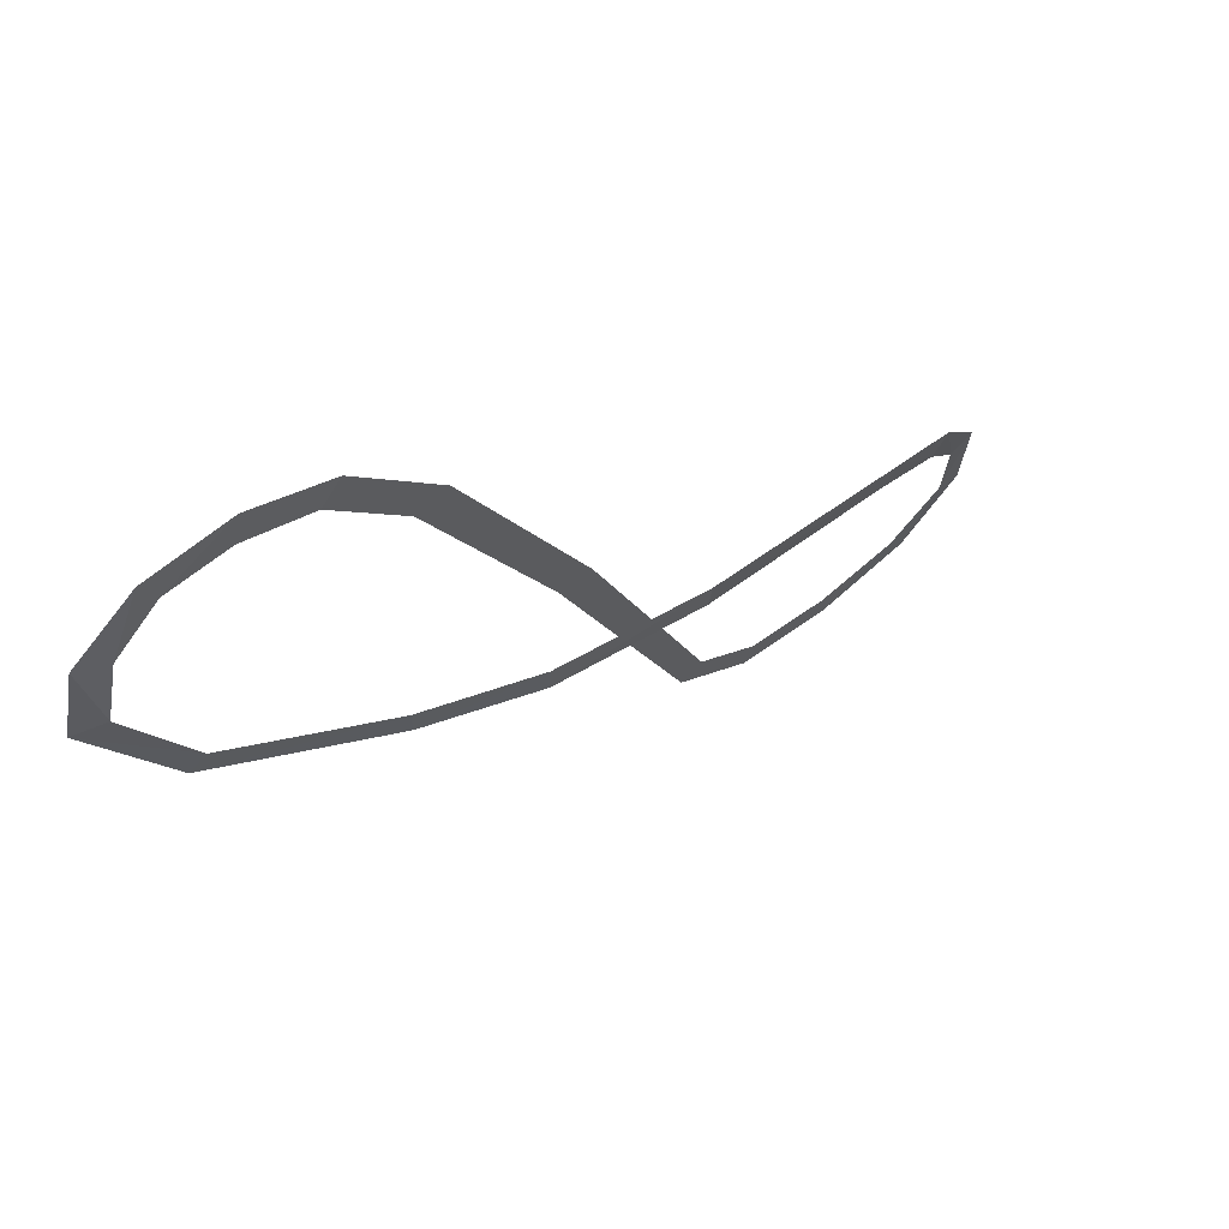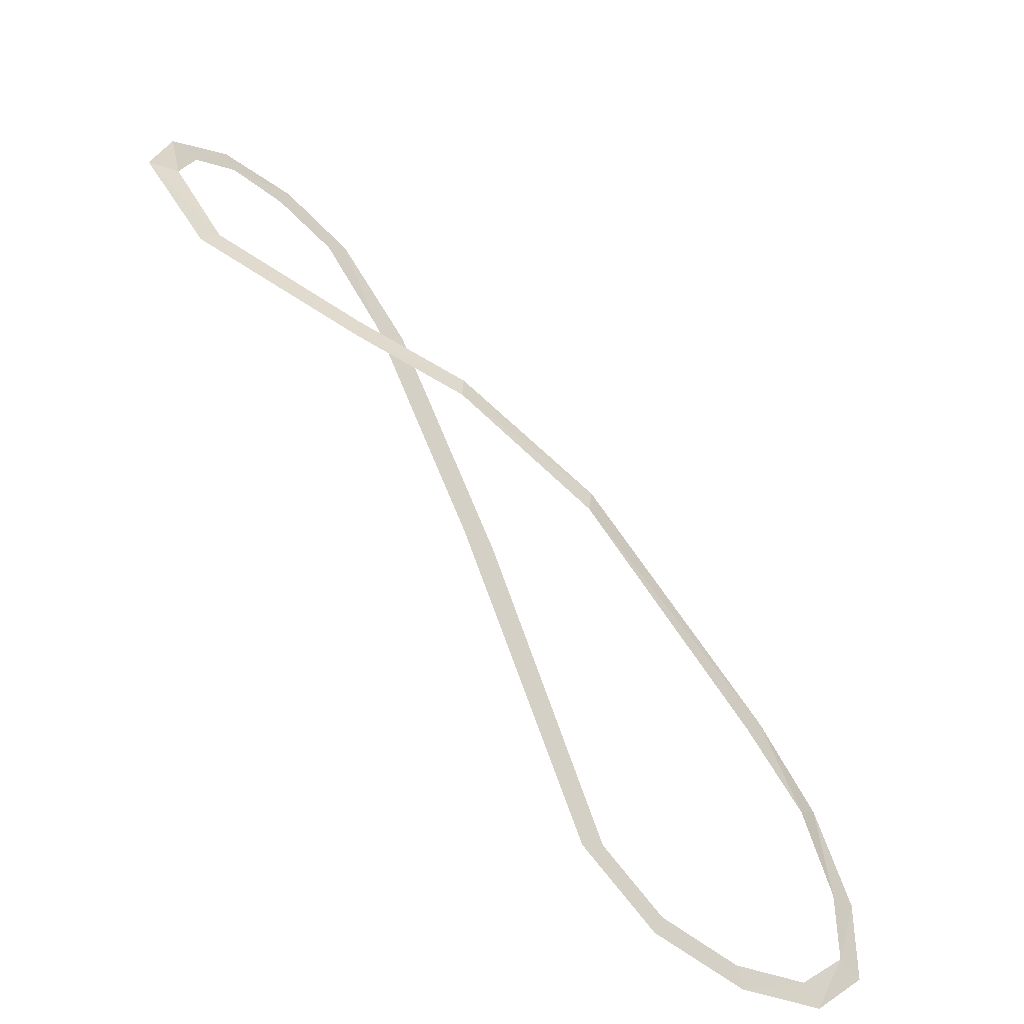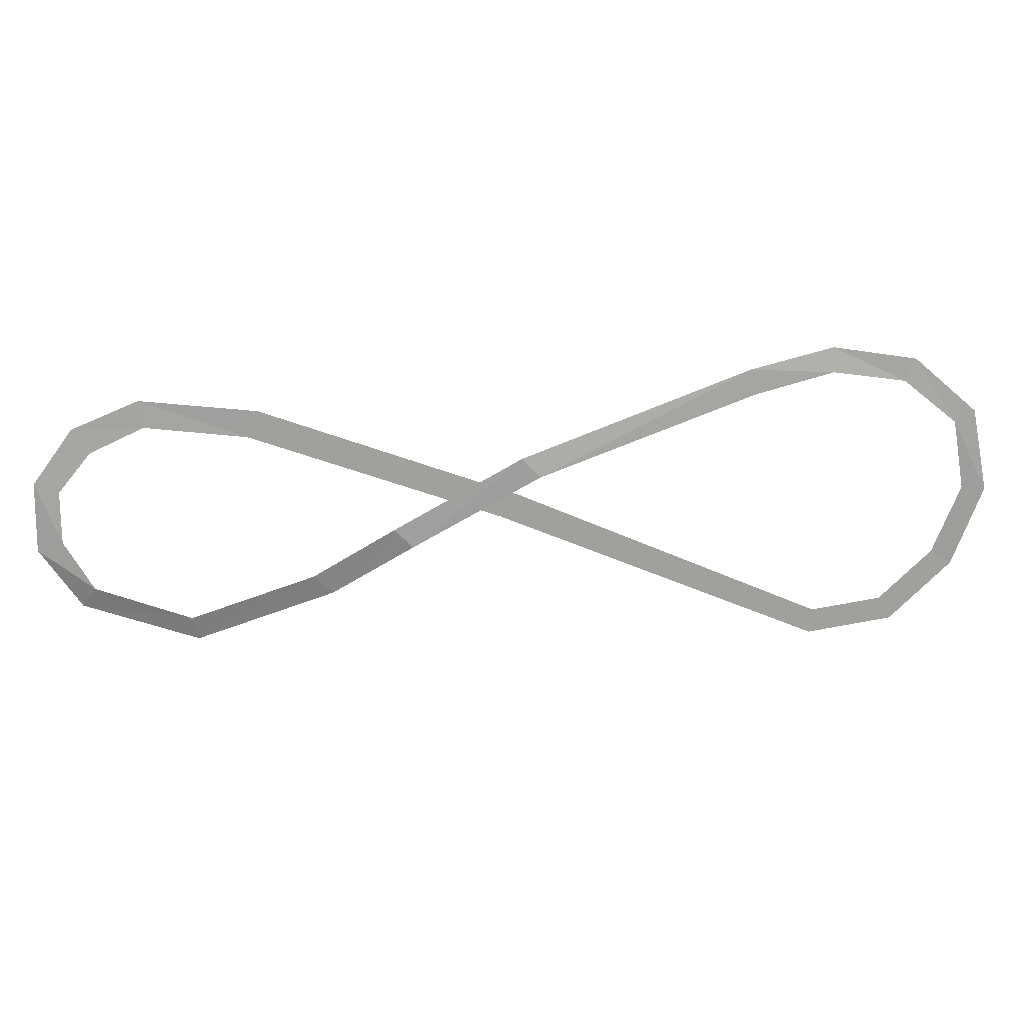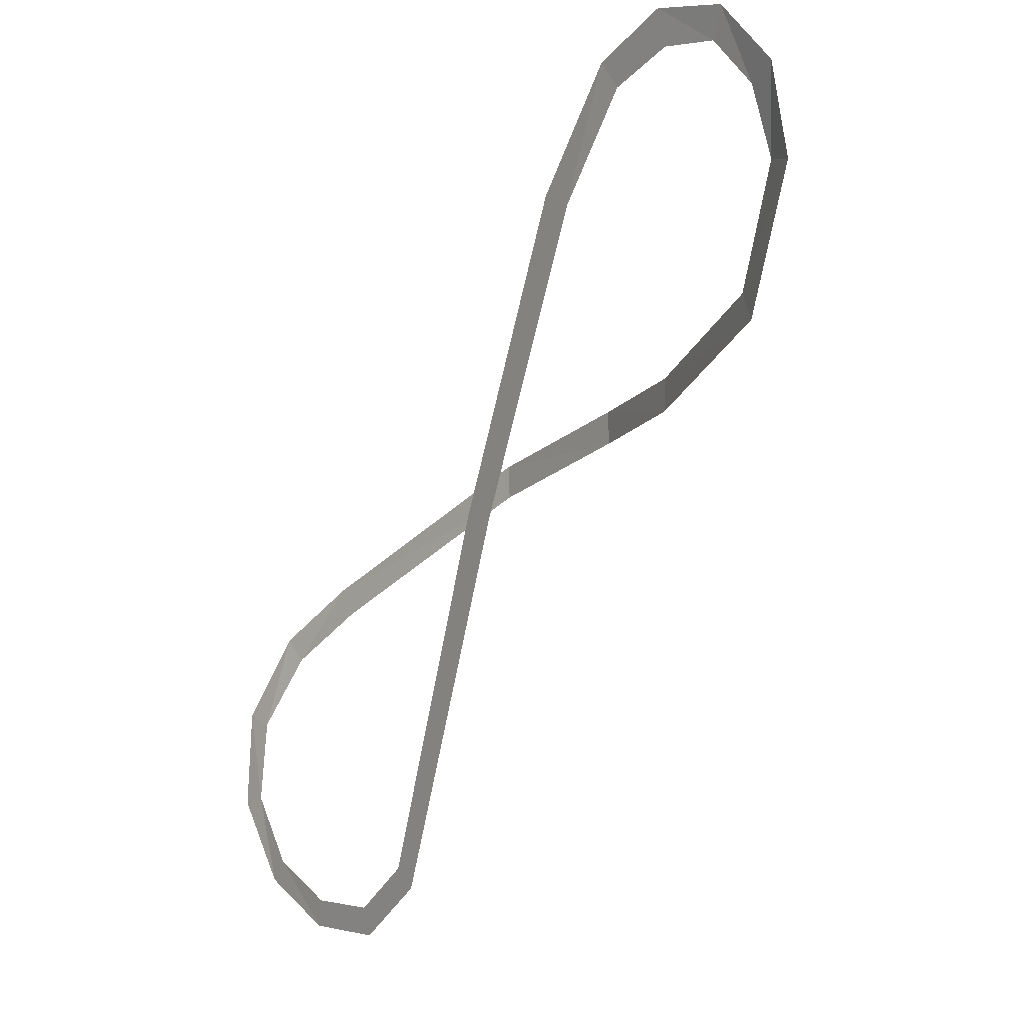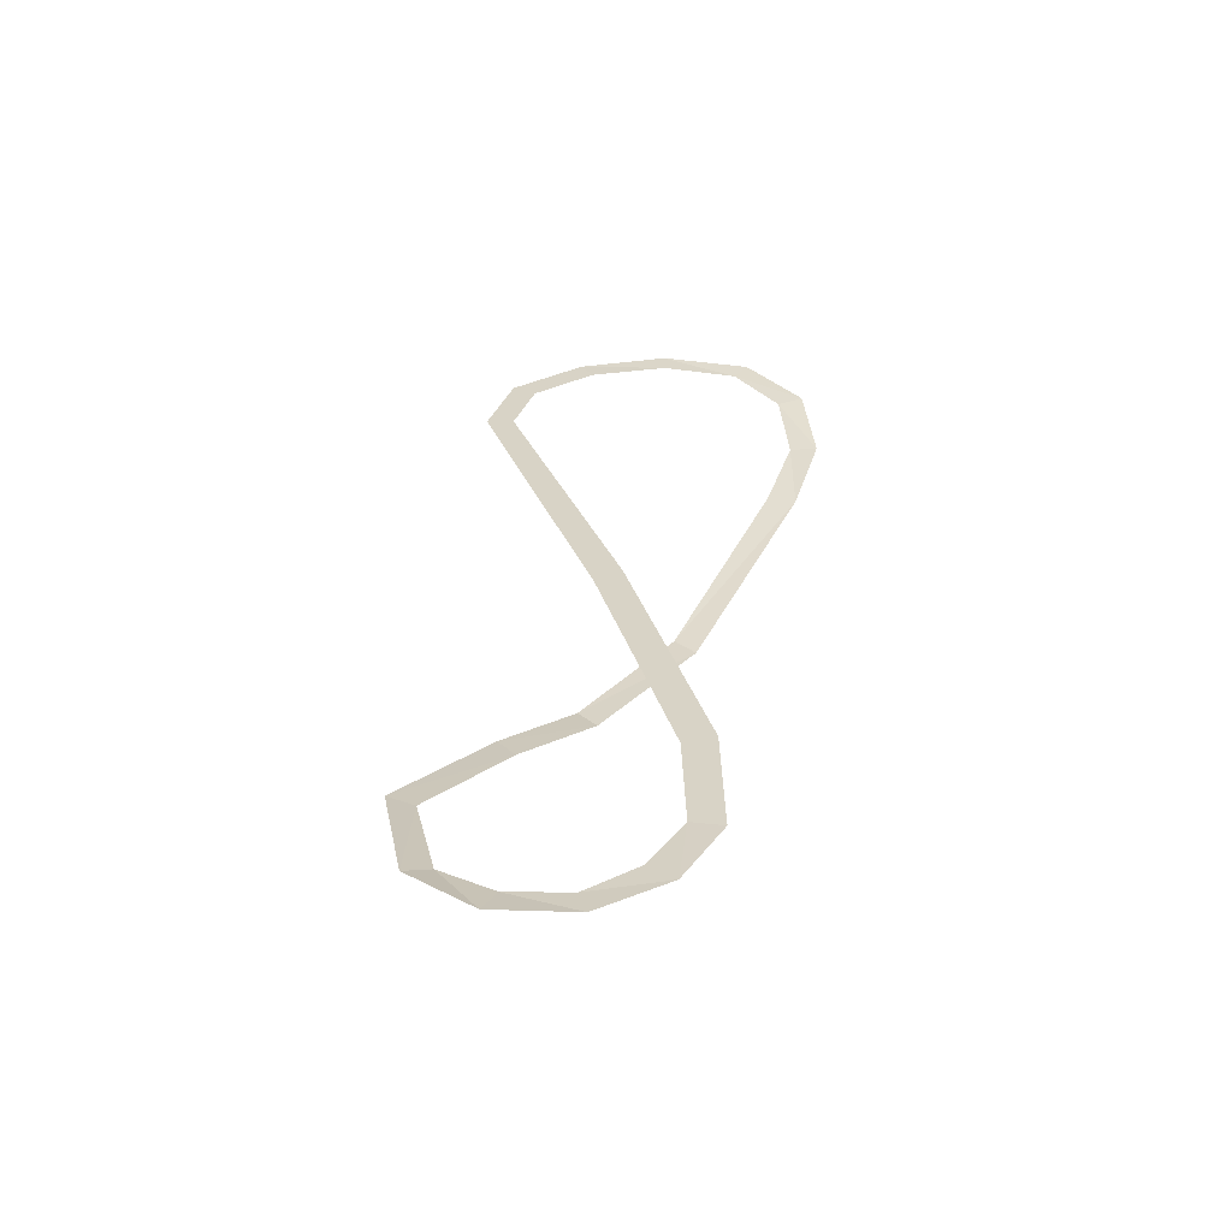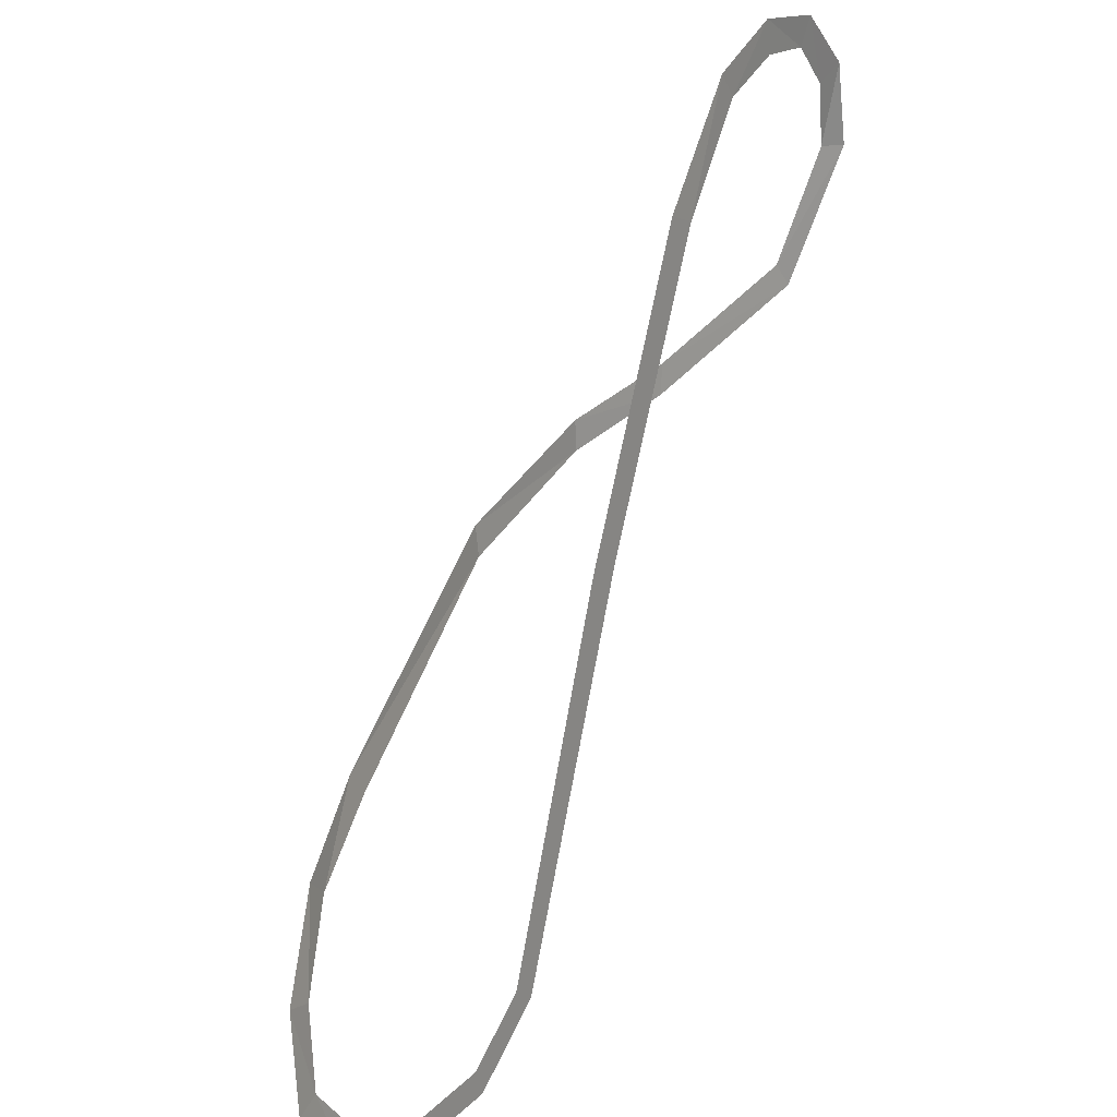
<metadata>
{"format":"obj","ext":"obj","renderer":"f3d","projection":"perspective","resolution":1024,"background":"white","views":[{"elev":65.6,"azim":-36.6,"up":"+Z"},{"elev":-58.0,"azim":-37.6,"up":"+Z"},{"elev":-71.6,"azim":48.7,"up":"+Y"},{"elev":1.6,"azim":-126.1,"up":"+Z"},{"elev":27.8,"azim":-37.1,"up":"+Y"},{"elev":20.8,"azim":123.7,"up":"+Z"}]}
</metadata>
<code>
o MugenStageDraw_stage_平面.002
v 44.63 -2.687 -36.78
v 39.02 -4.243 -29.32
v 46.64 -2.371 -34.9
v 27.54 -0.03426 -62.74
v 37.01 -0.03185 -63.25
v 44.33 -0.1805 -57.71
v 45.91 -0.08806 -59.82
v 15.77 -8.494 -16.38
v 0.2515 -8.563 -14.11
v 0.3905 -8.563 -11.23
v -17.01 -0.07136 22.25
v -23.73 -0.3747 18.73
v -24.92 -0.1491 21.49
v -10.42 -6.338 -8.418
v -26.3 -2.318 -4.003
v -24.72 -2.735 -1.802
v -9.414 -0.07987 18.67
v -4.595 -0.02799 6.776
v -11.44 -0.1758 16.28
v 49.26 -0.4088 -51.64
v 51.6 -0.7334 -43.13
v 51.63 -0.1398 -52.45
v 20.13 -0.03811 -56.98
v 15.46 -8.395 -19.3
v -1.471 -0.03311 7.823
v 7.142 -0.03692 -20.87
v -32.73 -0.3944 8.315
v 48.98 -1.031 -43.88
v -17.8 -0.2215 18.97
v -10.42 -6.338 -11.28
v 28.52 -0.03636 -60.14
v 22.38 -0.0376 -55.36
v -29.84 -1.24 8.6
v -30.92 -0.2402 16.31
v -28.12 -0.6755 14.76
v -26.3 -2.316 -4.012
v 37.25 -4.243 -31.61
v 36.58 -0.03546 -60.6
v 10.49 -0.03737 -20.8
v 0.6217 -0.03196 -5.511
v 3.844 -0.03501 -4.897
f 23 31 4
f 31 5 4
f 5 6 7
f 7 20 22
f 20 21 22
f 28 3 21
f 1 2 3
f 2 24 8
f 8 9 10
f 10 30 14
f 36 16 14
f 27 16 36
f 34 33 27
f 13 35 34
f 11 12 13
f 11 19 29
f 17 18 19
f 25 40 18
f 41 26 40
f 23 39 32
f 23 32 31
f 31 38 5
f 5 38 6
f 7 6 20
f 20 28 21
f 28 1 3
f 1 37 2
f 2 37 24
f 8 24 9
f 10 9 30
f 14 30 36
f 36 15 16
f 27 33 16
f 34 35 33
f 13 12 35
f 11 29 12
f 11 17 19
f 17 25 18
f 25 41 40
f 41 39 26
f 23 26 39

</code>
